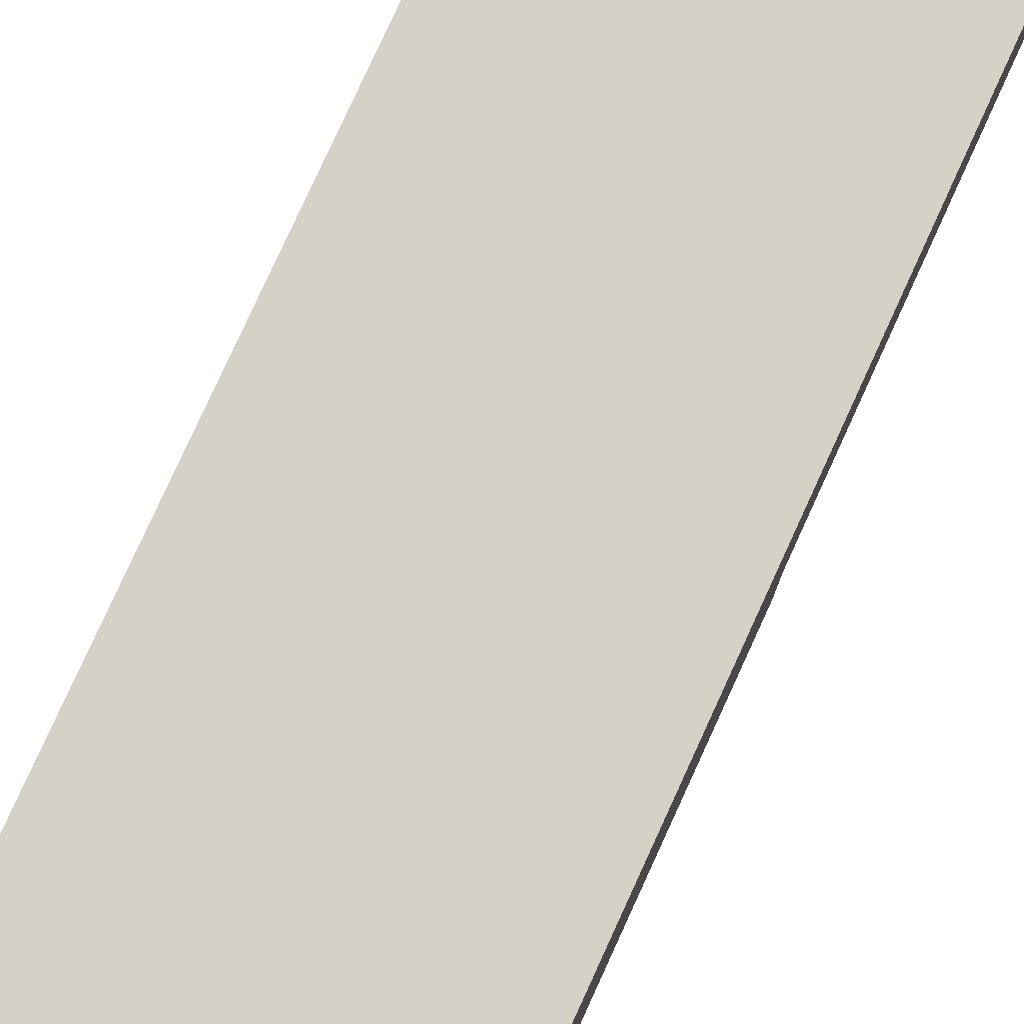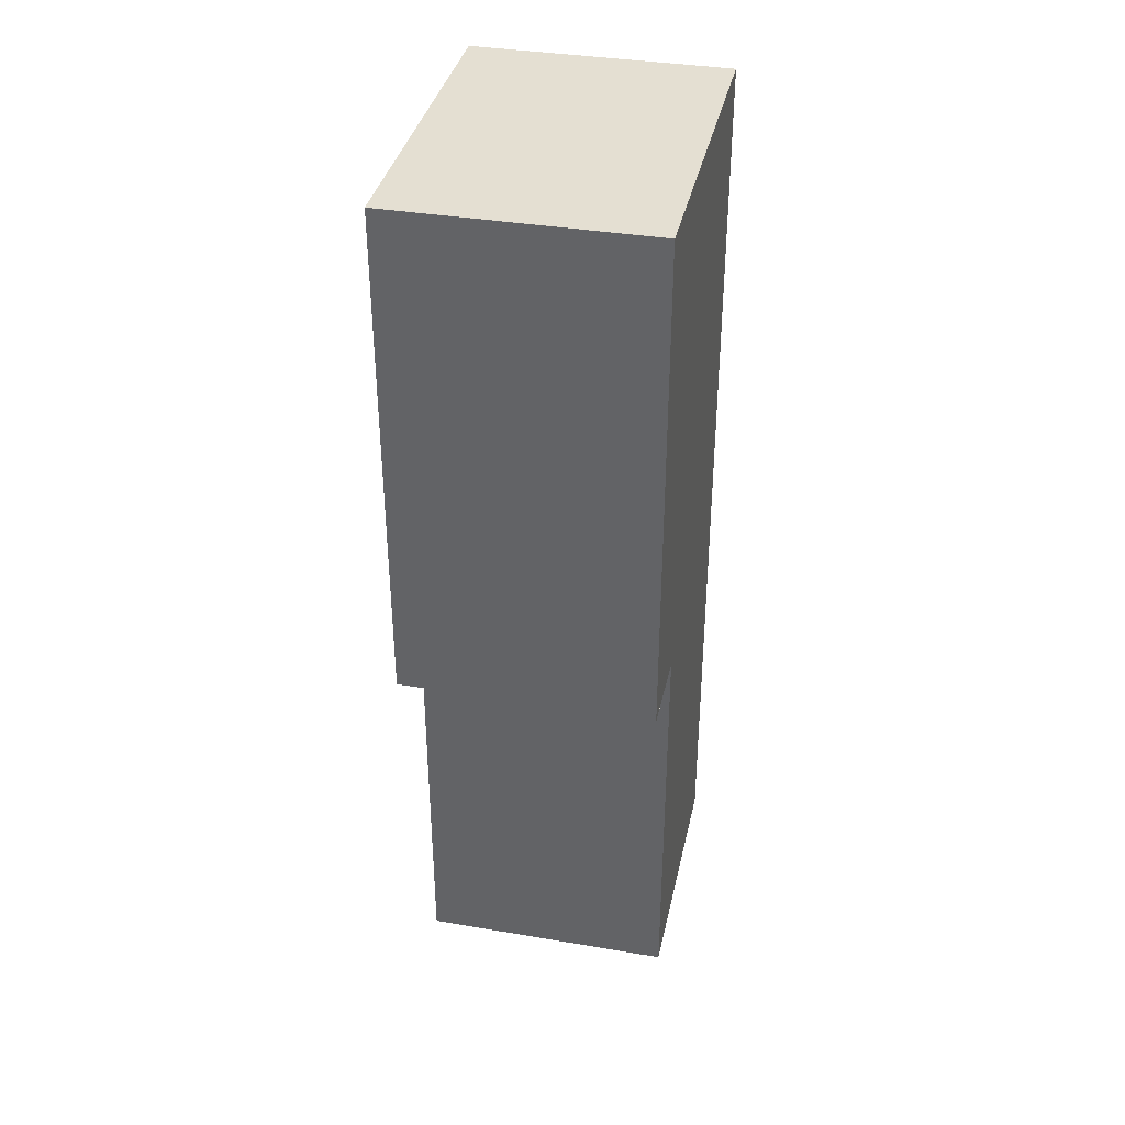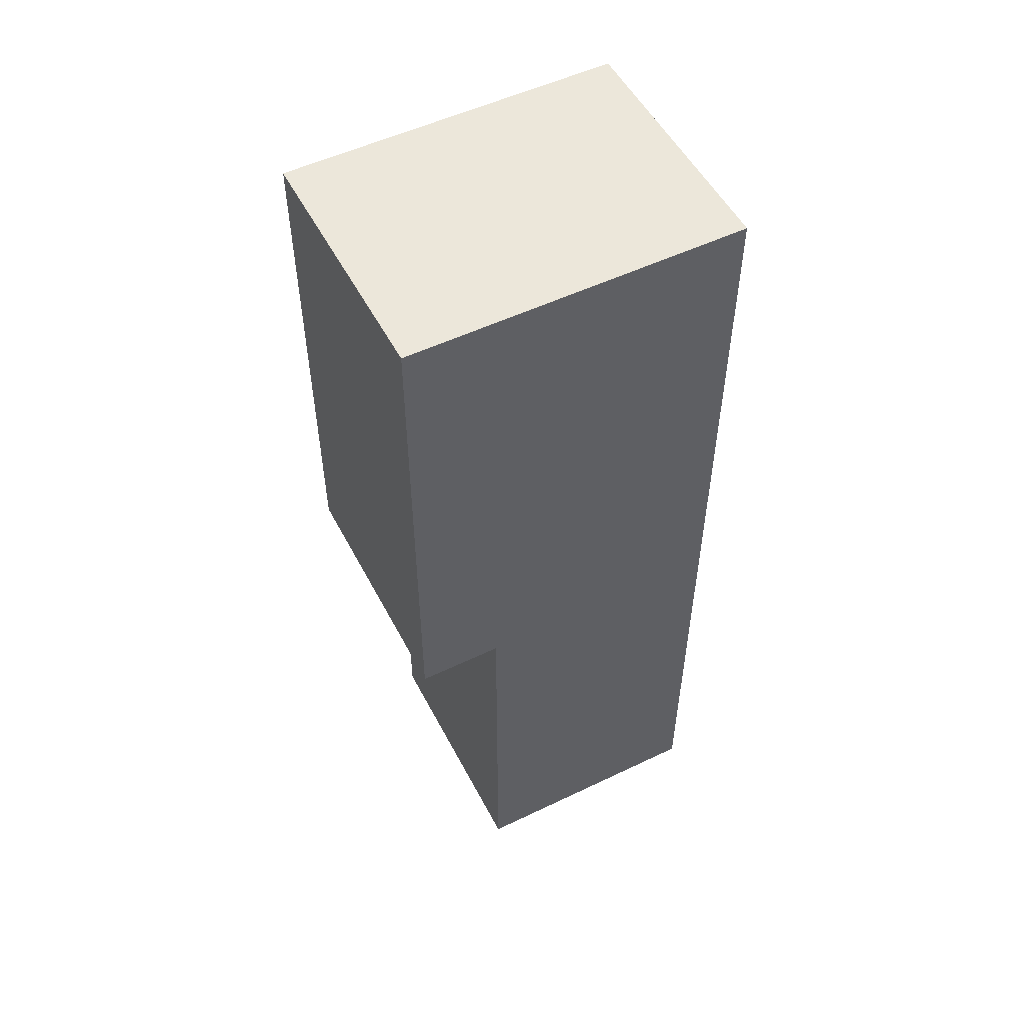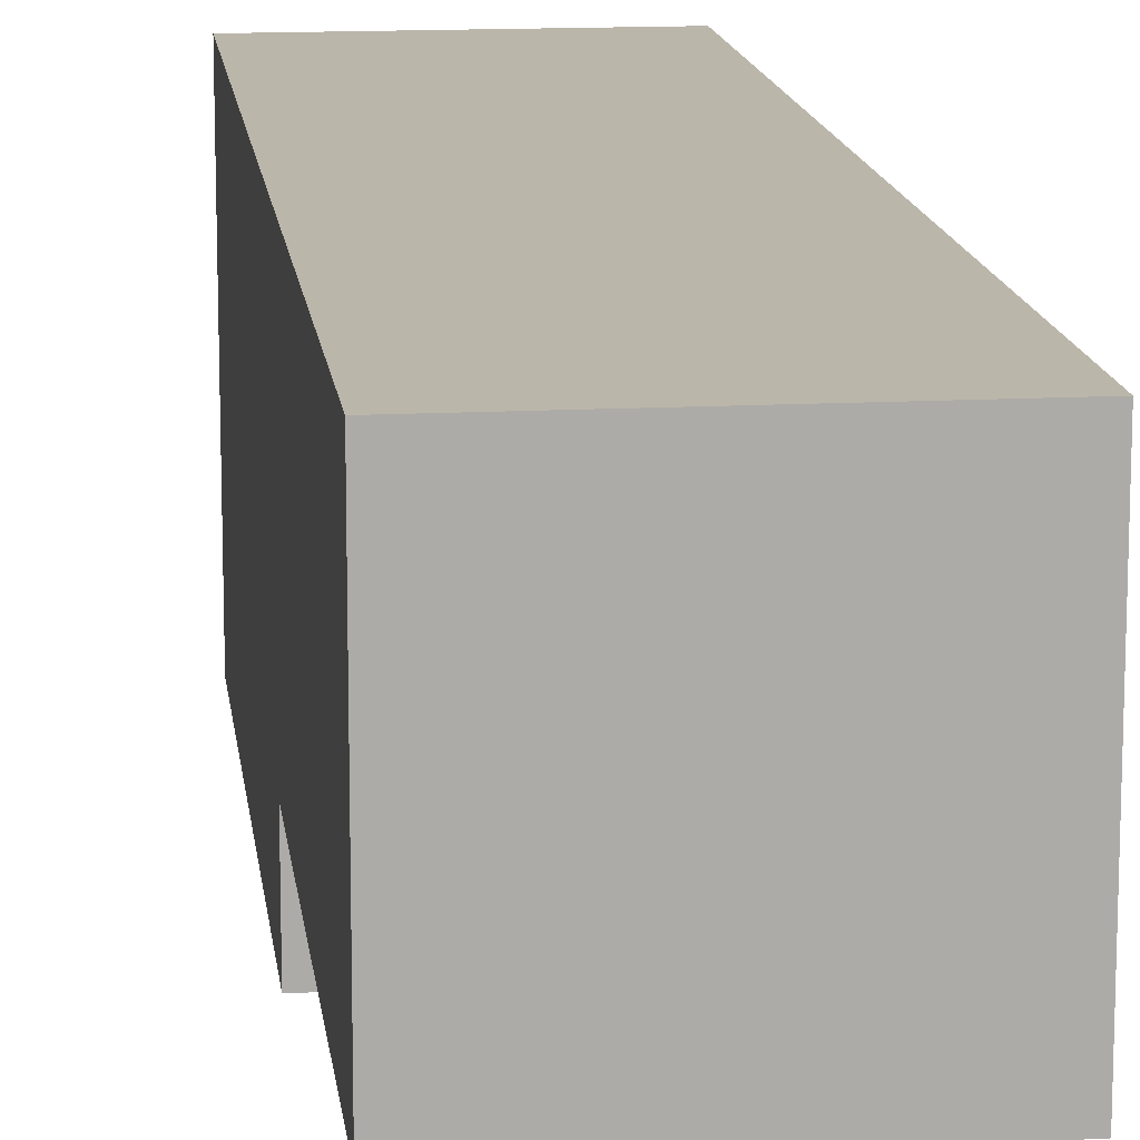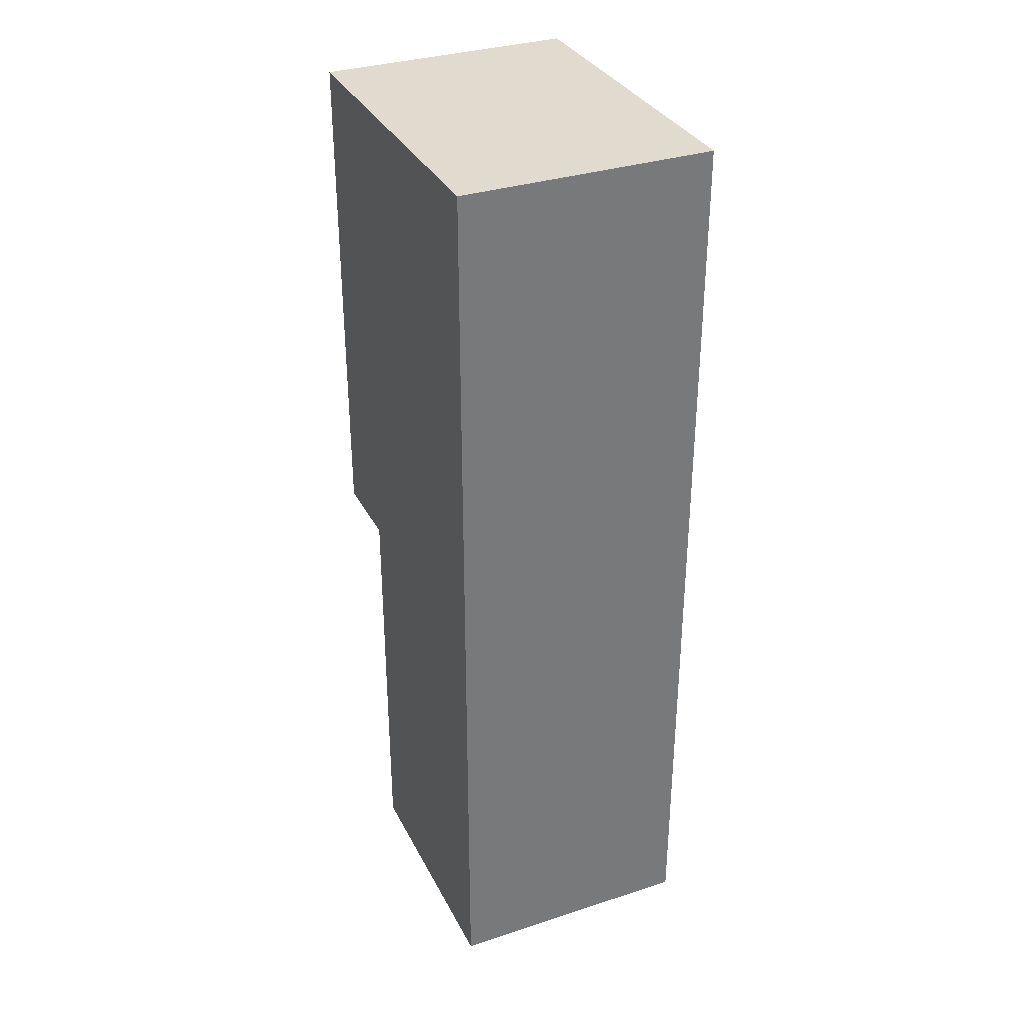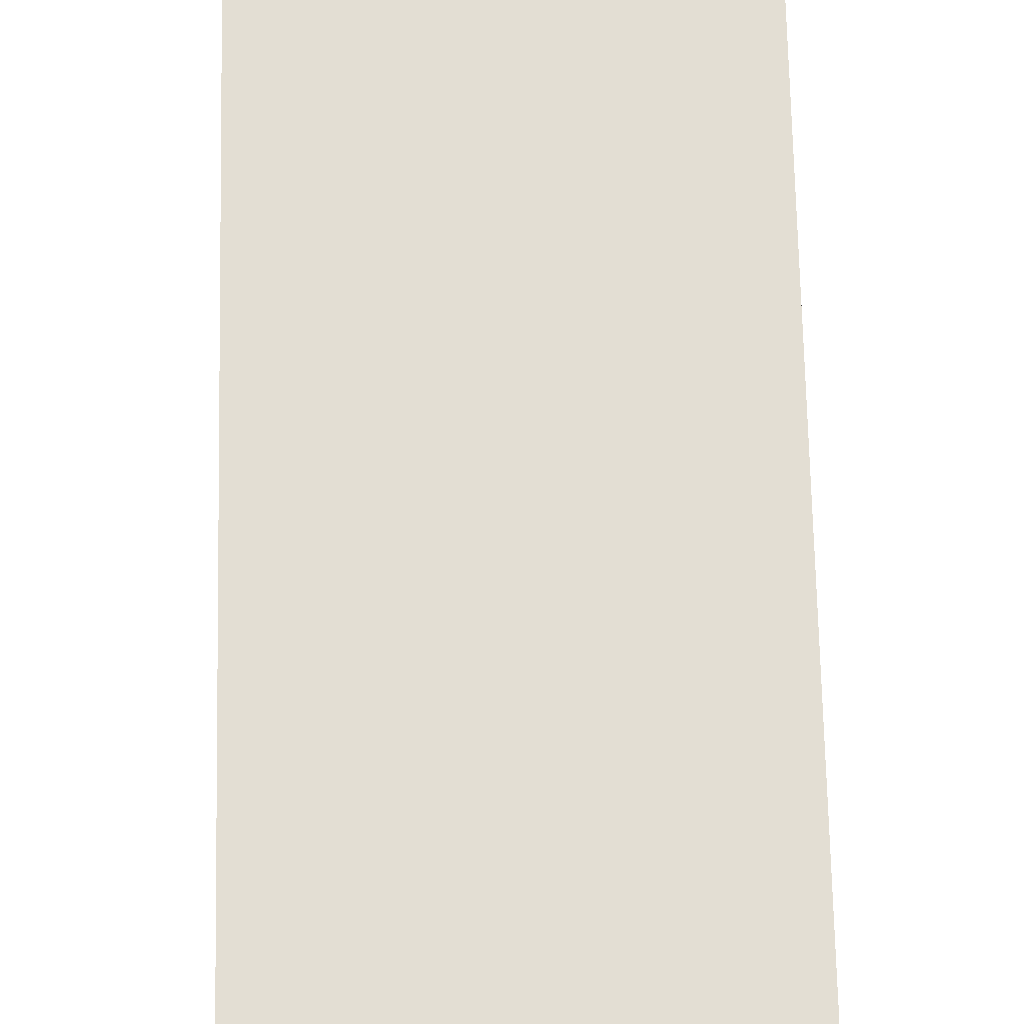
<metadata>
{"format":"obj","ext":"obj","renderer":"f3d","projection":"perspective","resolution":1024,"background":"white","views":[{"elev":79.7,"azim":-155.4,"up":"+Z"},{"elev":37.2,"azim":-167.8,"up":"+Y"},{"elev":53.0,"azim":-117.2,"up":"+Y"},{"elev":14.0,"azim":-6.8,"up":"+Z"},{"elev":33.6,"azim":-23.9,"up":"+Y"},{"elev":67.2,"azim":178.8,"up":"+Z"}]}
</metadata>
<code>
o
v 0.2 -1.1 0.1
v 0.2 -1.1 -0.2
v 0.2 -1 0.1
v 0.2 -1 -0.2
v 0.2 -0.6 -0.2
v 0.2 -0.6 -0.3
v 0.2 -0.1 0.1
v 0.2 -0.1 -0.3
v 0.2 0 0.1
v 0.2 0 -0.3
v -0.1 -1.1 0.1
v -0.1 -1.1 -0.1
v -0.1 -1.1 -0.2
v -0.1 -1 0.1
v -0.1 -1 -0.1
v -0.1 -1 -0.2
v -0.1 -0.6 -0.2
v -0.1 -0.6 -0.3
v -0.1 -0.1 0.1
v -0.1 -0.1 -0.1
v -0.1 -0.1 -0.3
v -0.1 0 0.1
v -0.1 0 -0.1
v -0.1 0 -0.3
v 0.2 -1.1 0.1
v 0.2 -1 0.1
v 0.2 -0.1 0.1
v 0.2 0 0.1
v 0.1 -1.1 0.1
v 0.1 -1 0.1
v 0.1 -0.1 0.1
v 0.1 0 0.1
v 0 -1 0.1
v 0 -0.1 0.1
v -0.1 -1.1 0.1
v -0.1 -1 0.1
v -0.1 -0.1 0.1
v -0.1 0 0.1
v 0.2 -1.1 -0.2
v 0.2 -1 -0.2
v 0.2 -0.6 -0.2
v -0.1 -1.1 -0.2
v -0.1 -1 -0.2
v -0.1 -0.6 -0.2
v 0.2 -0.6 -0.3
v 0.2 -0.1 -0.3
v 0.2 0 -0.3
v -0.1 -0.6 -0.3
v -0.1 -0.1 -0.3
v -0.1 0 -0.3
v 0.2 -1.1 0.1
v 0.1 -1.1 0.1
v -0.1 -1.1 0.1
v 0.1 -1.1 -0.1
v -0.1 -1.1 -0.1
v 0.2 -1.1 -0.2
v -0.1 -1.1 -0.2
v 0.2 -0.6 -0.2
v -0.1 -0.6 -0.2
v 0.2 -0.6 -0.3
v -0.1 -0.6 -0.3
v 0.2 0 0.1
v 0.1 0 0.1
v -0.1 0 0.1
v 0.1 0 -0.1
v 0 0 -0.1
v -0.1 0 -0.1
v 0.1 0 -0.2
v 0 0 -0.2
v 0.2 0 -0.3
v -0.1 0 -0.3
f 1 2 3
f 3 2 4
f 3 4 5
f 3 5 7
f 5 6 7
f 7 6 8
f 7 8 9
f 9 8 10
f 14 12 11
f 15 13 12
f 15 12 14
f 16 13 15
f 17 15 14
f 17 16 15
f 19 17 14
f 19 18 17
f 20 18 19
f 21 18 20
f 22 20 19
f 23 21 20
f 23 20 22
f 24 21 23
f 25 26 29
f 26 27 30
f 29 26 30
f 27 28 31
f 30 27 31
f 31 28 32
f 29 30 33
f 30 31 33
f 31 32 34
f 33 31 34
f 29 33 35
f 33 34 36
f 35 33 36
f 34 32 37
f 36 34 37
f 37 32 38
f 42 40 39
f 43 41 40
f 43 40 42
f 44 41 43
f 48 46 45
f 49 47 46
f 49 46 48
f 50 47 49
f 51 52 54
f 52 53 54
f 54 53 55
f 51 54 56
f 54 55 56
f 56 55 57
f 58 59 60
f 60 59 61
f 65 63 62
f 65 64 63
f 66 64 65
f 67 64 66
f 68 65 62
f 68 66 65
f 69 67 66
f 69 66 68
f 70 68 62
f 70 69 68
f 71 67 69
f 71 69 70

</code>
